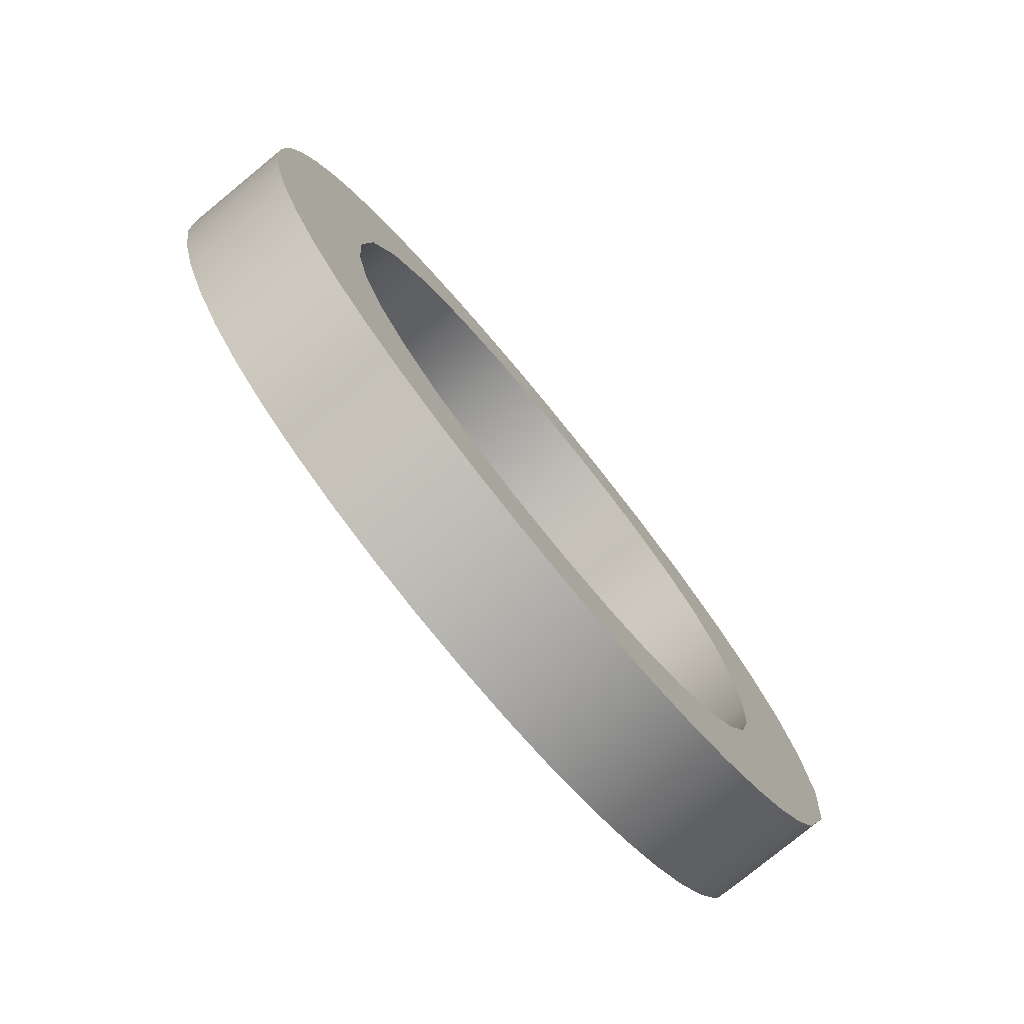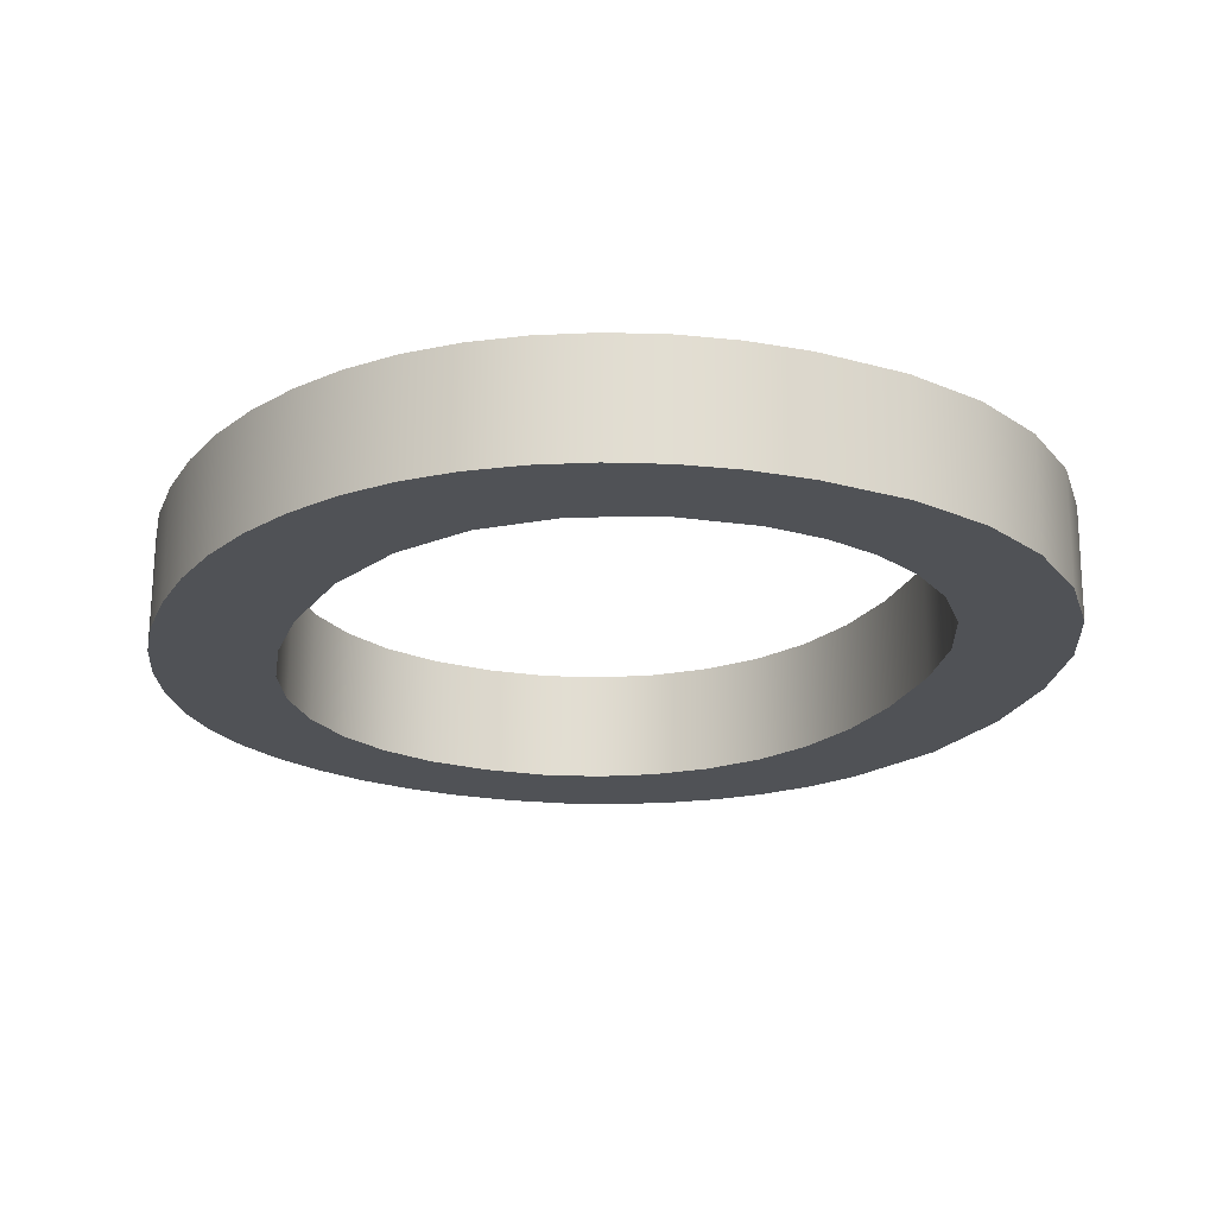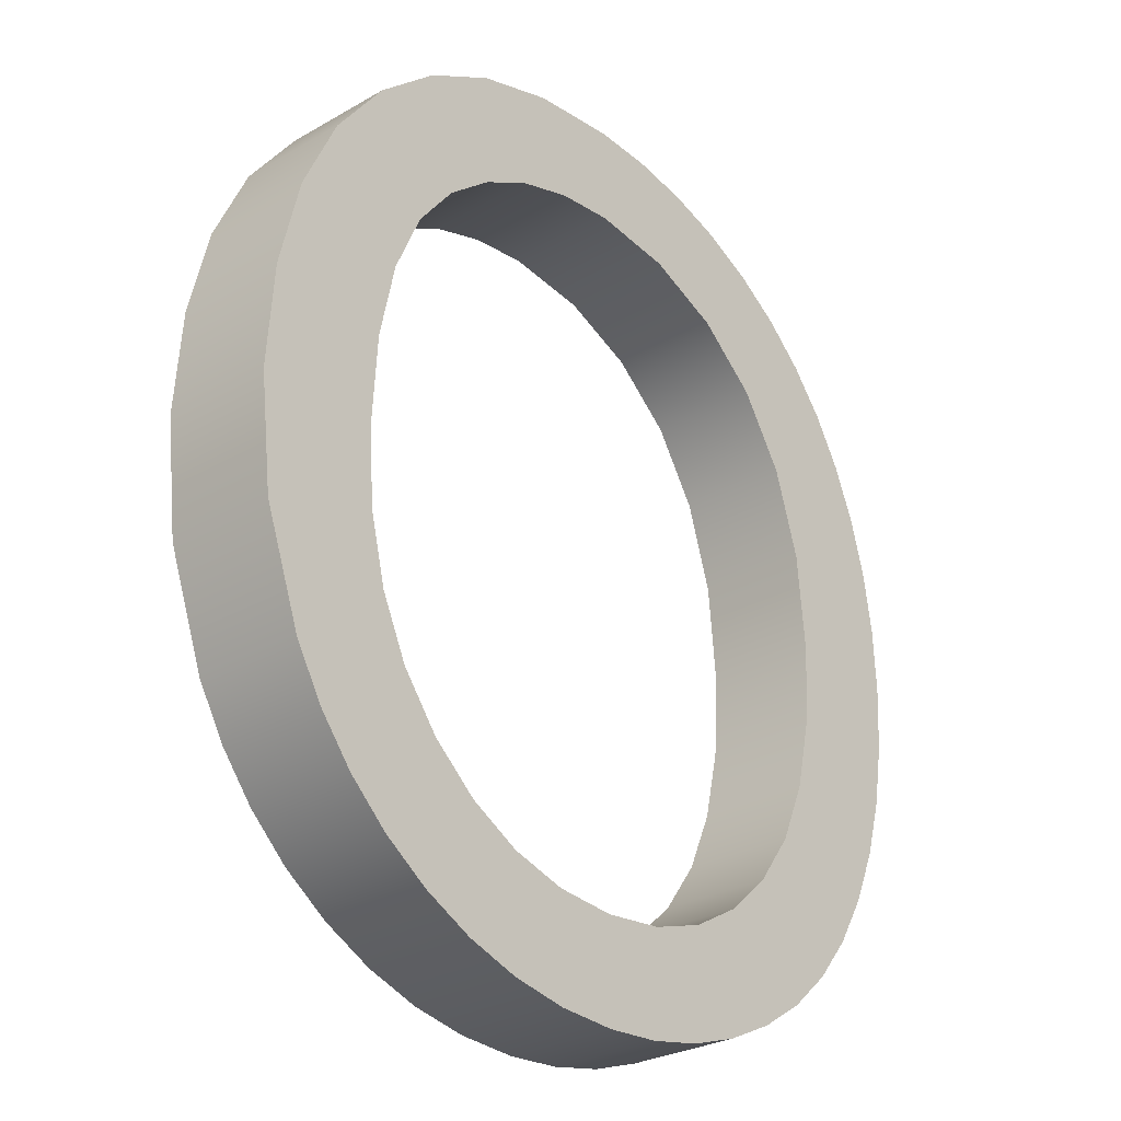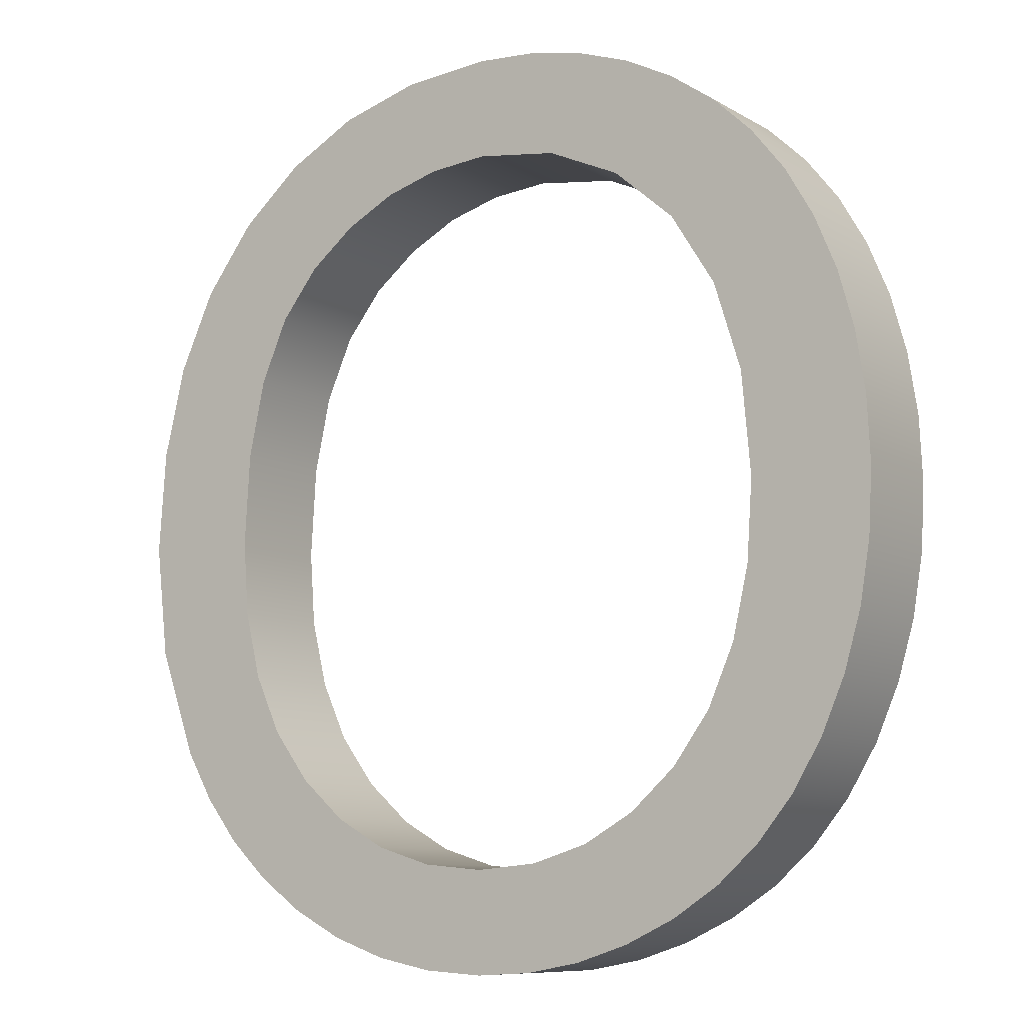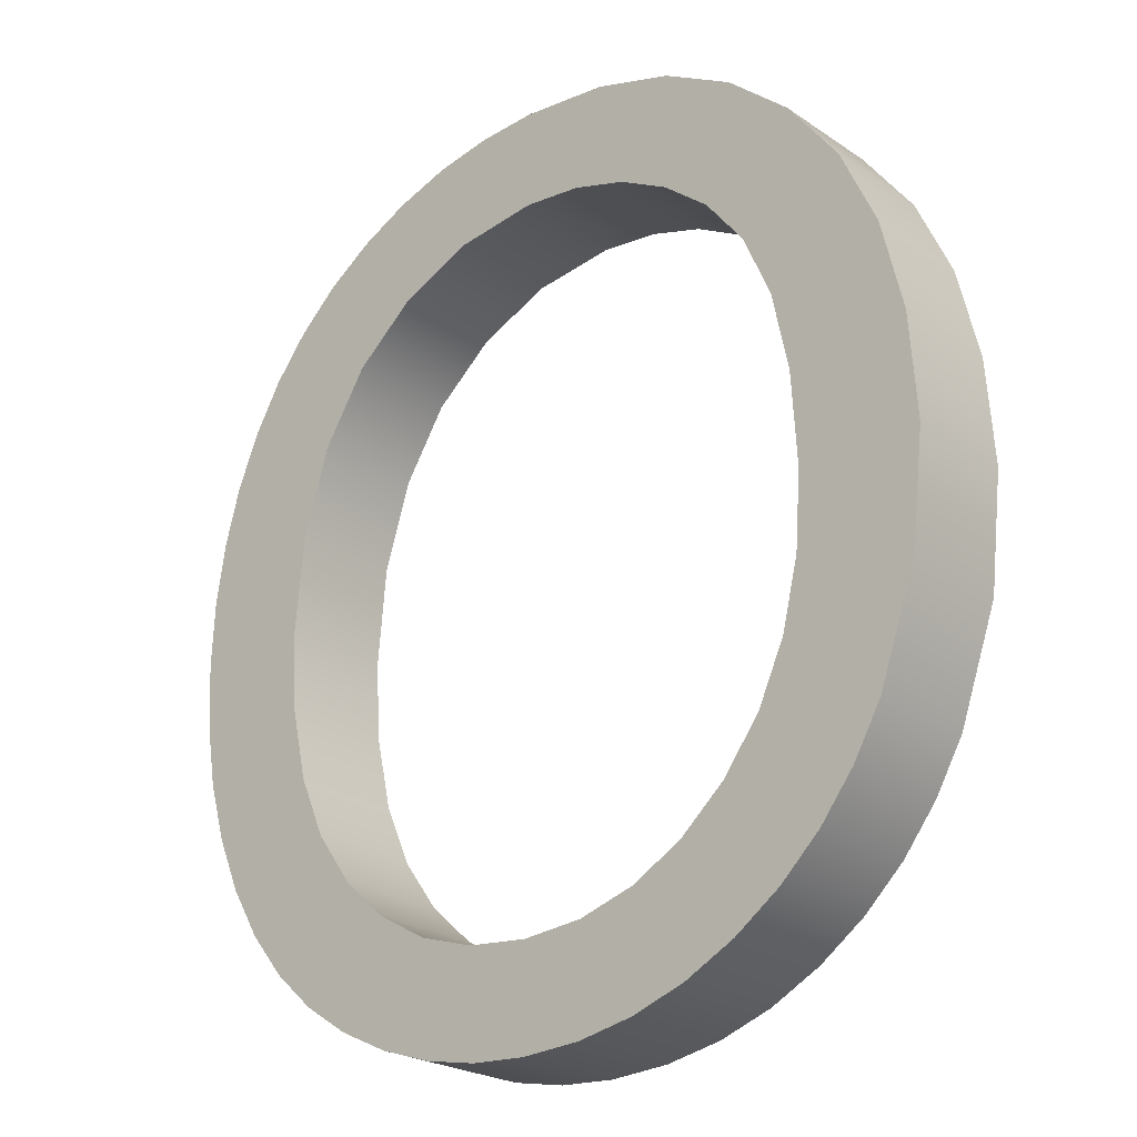
<metadata>
{"format":"obj","ext":"obj","renderer":"f3d","projection":"perspective","resolution":1024,"background":"white","views":[{"elev":-78.5,"azim":-51.0,"up":"+Z"},{"elev":-21.0,"azim":-21.2,"up":"+Y"},{"elev":-27.7,"azim":131.0,"up":"+Z"},{"elev":-9.1,"azim":-146.6,"up":"+Z"},{"elev":-23.4,"azim":41.1,"up":"+Z"}]}
</metadata>
<code>
o mesh105/mesh105-geometry#mesh105-geometry
v -0.03031 0.2283 -0.2789
v -0.03059 0.2283 -0.2877
v -0.0304 0.2283 -0.2909
v -0.0325 0.2283 -0.2771
v -0.03037 0.2322 -0.2909
v -0.03014 0.2283 -0.3017
v -0.03029 0.2322 -0.2789
v -0.03117 0.2283 -0.285
v -0.03057 0.2322 -0.2877
v -0.03056 0.2322 -0.2935
v -0.02896 0.2283 -0.3002
v -0.03058 0.2283 -0.2935
v -0.03248 0.2322 -0.2771
v -0.02853 0.2283 -0.2813
v -0.03214 0.2283 -0.2828
v -0.03012 0.2322 -0.3017
v -0.02893 0.2322 -0.3002
v -0.03153 0.2283 -0.303
v -0.03499 0.2283 -0.2757
v -0.0285 0.2322 -0.2813
v -0.03349 0.2283 -0.2811
v -0.03115 0.2322 -0.285
v -0.03112 0.2322 -0.2958
v -0.03151 0.2322 -0.303
v -0.02798 0.2283 -0.2985
v -0.02796 0.2322 -0.2985
v -0.03114 0.2283 -0.2958
v -0.03496 0.2322 -0.2757
v -0.02725 0.2283 -0.2841
v -0.03211 0.2322 -0.2828
v -0.03207 0.2283 -0.2979
v -0.0331 0.2322 -0.3041
v -0.03347 0.2322 -0.2811
v -0.03777 0.2284 -0.2749
v -0.03511 0.2283 -0.2798
v -0.02723 0.2322 -0.2841
v -0.03204 0.2322 -0.2979
v -0.02667 0.2283 -0.2948
v -0.02665 0.2322 -0.2948
v -0.03312 0.2283 -0.3041
v -0.03508 0.2322 -0.2798
v -0.03775 0.2322 -0.2749
v -0.02649 0.2283 -0.2872
v -0.03334 0.2322 -0.2996
v -0.03336 0.2283 -0.2996
v -0.03485 0.2322 -0.3051
v -0.04085 0.2284 -0.2746
v -0.03688 0.2284 -0.2789
v -0.03686 0.2322 -0.2789
v -0.02646 0.2322 -0.2872
v -0.02623 0.2283 -0.2908
v -0.02621 0.2322 -0.2908
v -0.03488 0.2283 -0.3051
v -0.04082 0.2323 -0.2746
v -0.0388 0.2284 -0.2783
v -0.03494 0.2283 -0.301
v -0.03672 0.2322 -0.3057
v -0.03492 0.2322 -0.301
v -0.03878 0.2323 -0.2783
v -0.04291 0.2284 -0.2748
v -0.04087 0.2284 -0.2781
v -0.03675 0.2284 -0.3057
v -0.04084 0.2323 -0.2781
v -0.04288 0.2323 -0.2748
v -0.03671 0.2284 -0.302
v -0.03871 0.2323 -0.3061
v -0.03668 0.2322 -0.302
v -0.04487 0.2284 -0.2751
v -0.04374 0.2284 -0.2785
v -0.04372 0.2323 -0.2785
v -0.03866 0.2284 -0.3026
v -0.03873 0.2284 -0.3061
v -0.03864 0.2323 -0.3026
v -0.04484 0.2323 -0.2751
v -0.0408 0.2323 -0.3062
v -0.04078 0.2323 -0.3028
v -0.04672 0.2284 -0.2758
v -0.04631 0.2284 -0.2796
v -0.04629 0.2323 -0.2796
v -0.04081 0.2284 -0.3028
v -0.04083 0.2284 -0.3062
v -0.0467 0.2323 -0.2758
v -0.04276 0.2323 -0.3061
v -0.04296 0.2323 -0.3026
v -0.04299 0.2284 -0.3026
v -0.04847 0.2284 -0.2767
v -0.04845 0.2284 -0.2815
v -0.04842 0.2323 -0.2815
v -0.04278 0.2284 -0.3061
v -0.04844 0.2323 -0.2767
v -0.04464 0.2323 -0.3058
v -0.04496 0.2284 -0.302
v -0.05006 0.2284 -0.2778
v -0.05 0.2284 -0.284
v -0.04467 0.2284 -0.3058
v -0.04494 0.2323 -0.302
v -0.04997 0.2323 -0.284
v -0.05004 0.2323 -0.2778
v -0.04646 0.2323 -0.3052
v -0.04674 0.2284 -0.301
v -0.04649 0.2284 -0.3052
v -0.05146 0.2284 -0.2791
v -0.05094 0.2284 -0.287
v -0.04671 0.2323 -0.301
v -0.05092 0.2323 -0.287
v -0.05143 0.2323 -0.2791
v -0.04822 0.2323 -0.3043
v -0.04831 0.2284 -0.2996
v -0.04824 0.2284 -0.3043
v -0.05263 0.2323 -0.2806
v -0.05126 0.2284 -0.2905
v -0.04829 0.2323 -0.2996
v -0.05123 0.2323 -0.2905
v -0.05265 0.2285 -0.2806
v -0.05249 0.2323 -0.3005
v -0.05128 0.2284 -0.302
v -0.04983 0.2323 -0.3033
v -0.04958 0.2323 -0.2978
v -0.04986 0.2284 -0.3033
v -0.05126 0.2323 -0.302
v -0.05362 0.2323 -0.2823
v -0.05251 0.2285 -0.3005
v -0.05352 0.2323 -0.2988
v -0.05107 0.2284 -0.2932
v -0.0496 0.2284 -0.2978
v -0.05105 0.2323 -0.2932
v -0.05364 0.2285 -0.2823
v -0.05355 0.2285 -0.2988
v -0.05052 0.2284 -0.2957
v -0.0505 0.2323 -0.2957
v -0.0544 0.2323 -0.2842
v -0.05434 0.2323 -0.2969
v -0.05437 0.2285 -0.2969
v -0.05442 0.2285 -0.2842
v -0.05495 0.2324 -0.2861
v -0.05493 0.2324 -0.2949
v -0.05495 0.2285 -0.2949
v -0.05498 0.2285 -0.2861
v -0.05529 0.2324 -0.2883
v -0.05528 0.2324 -0.2927
v -0.0553 0.2285 -0.2927
v -0.05531 0.2285 -0.2883
v -0.0554 0.2324 -0.2905
v -0.05542 0.2285 -0.2905
f 1 2 3
f 2 1 4
f 3 2 1
f 4 1 2
f 2 5 3
f 3 5 2
f 6 1 3
f 3 1 6
f 7 4 1
f 1 4 7
f 2 4 8
f 8 4 2
f 5 2 9
f 9 2 5
f 10 3 5
f 5 3 10
f 11 1 6
f 6 1 11
f 6 3 12
f 12 3 6
f 4 7 13
f 13 7 4
f 14 7 1
f 1 7 14
f 8 4 15
f 15 4 8
f 8 9 2
f 2 9 8
f 9 7 5
f 5 7 9
f 3 10 12
f 12 10 3
f 5 16 10
f 10 16 5
f 11 14 1
f 1 14 11
f 6 17 11
f 11 17 6
f 6 12 18
f 18 12 6
f 7 9 13
f 13 9 7
f 13 19 4
f 4 19 13
f 7 14 20
f 20 14 7
f 15 4 21
f 21 4 15
f 15 22 8
f 8 22 15
f 9 8 22
f 22 8 9
f 7 16 5
f 5 16 7
f 23 12 10
f 10 12 23
f 10 16 24
f 24 16 10
f 25 14 11
f 11 14 25
f 17 6 16
f 16 6 17
f 26 11 17
f 17 11 26
f 18 12 27
f 27 12 18
f 24 6 18
f 18 6 24
f 13 9 22
f 22 9 13
f 19 13 28
f 28 13 19
f 21 4 19
f 19 4 21
f 29 20 14
f 14 20 29
f 20 17 7
f 7 17 20
f 21 30 15
f 15 30 21
f 22 15 30
f 30 15 22
f 7 17 16
f 16 17 7
f 12 23 27
f 27 23 12
f 10 24 23
f 23 24 10
f 6 24 16
f 16 24 6
f 25 29 14
f 14 29 25
f 11 26 25
f 25 26 11
f 20 26 17
f 17 26 20
f 18 27 31
f 31 27 18
f 18 32 24
f 24 32 18
f 13 22 30
f 30 22 13
f 13 33 28
f 28 33 13
f 28 34 19
f 19 34 28
f 21 19 35
f 35 19 21
f 20 29 36
f 36 29 20
f 30 21 33
f 33 21 30
f 37 27 23
f 23 27 37
f 23 24 37
f 37 24 23
f 38 29 25
f 25 29 38
f 39 25 26
f 26 25 39
f 36 26 20
f 20 26 36
f 27 37 31
f 31 37 27
f 18 31 40
f 40 31 18
f 32 18 40
f 40 18 32
f 37 24 32
f 32 24 37
f 13 30 33
f 33 30 13
f 28 33 41
f 41 33 28
f 34 28 42
f 42 28 34
f 35 19 34
f 34 19 35
f 41 21 35
f 35 21 41
f 43 36 29
f 29 36 43
f 21 41 33
f 33 41 21
f 38 43 29
f 29 43 38
f 25 39 38
f 38 39 25
f 36 39 26
f 26 39 36
f 44 31 37
f 37 31 44
f 40 31 45
f 45 31 40
f 40 46 32
f 32 46 40
f 37 32 44
f 44 32 37
f 28 41 42
f 42 41 28
f 42 47 34
f 34 47 42
f 35 34 48
f 48 34 35
f 35 49 41
f 41 49 35
f 36 43 50
f 50 43 36
f 43 38 51
f 51 38 43
f 52 38 39
f 39 38 52
f 50 39 36
f 36 39 50
f 31 44 45
f 45 44 31
f 40 45 53
f 53 45 40
f 46 40 53
f 53 40 46
f 44 32 46
f 46 32 44
f 42 41 49
f 49 41 42
f 47 42 54
f 54 42 47
f 55 34 47
f 47 34 55
f 48 34 55
f 55 34 48
f 49 35 48
f 48 35 49
f 51 50 43
f 43 50 51
f 38 52 51
f 51 52 38
f 39 50 52
f 52 50 39
f 44 56 45
f 45 56 44
f 53 45 56
f 56 45 53
f 53 57 46
f 46 57 53
f 44 46 58
f 58 46 44
f 42 49 59
f 59 49 42
f 42 59 54
f 54 59 42
f 54 60 47
f 47 60 54
f 55 47 61
f 61 47 55
f 59 48 55
f 55 48 59
f 48 59 49
f 49 59 48
f 50 51 52
f 52 51 50
f 56 44 58
f 58 44 56
f 53 56 62
f 62 56 53
f 57 53 62
f 62 53 57
f 58 46 57
f 57 46 58
f 54 59 63
f 63 59 54
f 60 54 64
f 64 54 60
f 61 47 60
f 60 47 61
f 63 55 61
f 61 55 63
f 55 63 59
f 59 63 55
f 58 65 56
f 56 65 58
f 62 56 65
f 65 56 62
f 62 66 57
f 57 66 62
f 58 57 67
f 67 57 58
f 54 63 64
f 64 63 54
f 64 68 60
f 60 68 64
f 61 60 69
f 69 60 61
f 61 70 63
f 63 70 61
f 65 58 67
f 67 58 65
f 62 65 71
f 71 65 62
f 66 62 72
f 72 62 66
f 73 57 66
f 66 57 73
f 67 57 73
f 73 57 67
f 64 63 70
f 70 63 64
f 68 64 74
f 74 64 68
f 69 60 68
f 68 60 69
f 70 61 69
f 69 61 70
f 67 71 65
f 65 71 67
f 62 71 72
f 72 71 62
f 72 75 66
f 66 75 72
f 73 66 76
f 76 66 73
f 71 67 73
f 73 67 71
f 64 70 74
f 74 70 64
f 74 77 68
f 68 77 74
f 69 68 78
f 78 68 69
f 69 79 70
f 70 79 69
f 72 71 80
f 80 71 72
f 75 72 81
f 81 72 75
f 76 66 75
f 75 66 76
f 80 73 76
f 76 73 80
f 73 80 71
f 71 80 73
f 74 70 79
f 79 70 74
f 77 74 82
f 82 74 77
f 78 68 77
f 77 68 78
f 79 69 78
f 78 69 79
f 72 80 81
f 81 80 72
f 81 83 75
f 75 83 81
f 76 75 84
f 84 75 76
f 76 85 80
f 80 85 76
f 74 79 82
f 82 79 74
f 82 86 77
f 77 86 82
f 78 77 87
f 87 77 78
f 78 88 79
f 79 88 78
f 81 80 85
f 85 80 81
f 83 81 89
f 89 81 83
f 84 75 83
f 83 75 84
f 85 76 84
f 84 76 85
f 82 79 88
f 88 79 82
f 86 82 90
f 90 82 86
f 87 77 86
f 86 77 87
f 88 78 87
f 87 78 88
f 81 85 89
f 89 85 81
f 89 91 83
f 83 91 89
f 84 83 91
f 91 83 84
f 84 92 85
f 85 92 84
f 82 88 90
f 90 88 82
f 90 93 86
f 86 93 90
f 87 86 94
f 94 86 87
f 94 88 87
f 87 88 94
f 89 85 95
f 95 85 89
f 91 89 95
f 95 89 91
f 84 91 96
f 96 91 84
f 92 84 96
f 96 84 92
f 95 85 92
f 92 85 95
f 90 88 97
f 97 88 90
f 93 90 98
f 98 90 93
f 94 86 93
f 93 86 94
f 88 94 97
f 97 94 88
f 95 99 91
f 91 99 95
f 96 91 99
f 99 91 96
f 96 100 92
f 92 100 96
f 95 92 101
f 101 92 95
f 90 97 98
f 98 97 90
f 98 102 93
f 93 102 98
f 94 93 103
f 103 93 94
f 103 97 94
f 94 97 103
f 99 95 101
f 101 95 99
f 96 99 104
f 104 99 96
f 100 96 104
f 104 96 100
f 101 92 100
f 100 92 101
f 98 97 105
f 105 97 98
f 102 98 106
f 106 98 102
f 103 93 102
f 102 93 103
f 97 103 105
f 105 103 97
f 101 107 99
f 99 107 101
f 104 99 107
f 107 99 104
f 104 108 100
f 100 108 104
f 101 100 109
f 109 100 101
f 98 105 106
f 106 105 98
f 110 102 106
f 106 102 110
f 103 102 111
f 111 102 103
f 111 105 103
f 103 105 111
f 107 101 109
f 109 101 107
f 104 107 112
f 112 107 104
f 108 104 112
f 112 104 108
f 109 100 108
f 108 100 109
f 106 105 113
f 113 105 106
f 102 110 114
f 114 110 102
f 106 115 110
f 110 115 106
f 111 102 116
f 116 102 111
f 105 111 113
f 113 111 105
f 109 117 107
f 107 117 109
f 112 107 117
f 117 107 112
f 118 108 112
f 112 108 118
f 109 108 119
f 119 108 109
f 106 113 120
f 120 113 106
f 121 114 110
f 110 114 121
f 122 102 114
f 114 102 122
f 106 120 115
f 115 120 106
f 110 115 123
f 123 115 110
f 116 102 122
f 122 102 116
f 116 124 111
f 111 124 116
f 124 113 111
f 111 113 124
f 117 109 119
f 119 109 117
f 112 117 118
f 118 117 112
f 108 118 125
f 125 118 108
f 119 108 125
f 125 108 119
f 126 120 113
f 113 120 126
f 114 121 127
f 127 121 114
f 110 123 121
f 121 123 110
f 122 114 128
f 128 114 122
f 120 122 115
f 115 122 120
f 115 128 123
f 123 128 115
f 122 120 116
f 116 120 122
f 116 129 124
f 124 129 116
f 113 124 126
f 126 124 113
f 119 120 117
f 117 120 119
f 118 117 130
f 130 117 118
f 130 125 118
f 118 125 130
f 119 125 129
f 129 125 119
f 130 120 126
f 126 120 130
f 131 127 121
f 121 127 131
f 128 114 127
f 127 114 128
f 121 123 132
f 132 123 121
f 128 115 122
f 122 115 128
f 133 123 128
f 128 123 133
f 120 119 116
f 116 119 120
f 119 129 116
f 116 129 119
f 129 126 124
f 124 126 129
f 130 117 120
f 120 117 130
f 125 130 129
f 129 130 125
f 126 129 130
f 130 129 126
f 127 131 134
f 134 131 127
f 121 132 131
f 131 132 121
f 128 127 133
f 133 127 128
f 123 133 132
f 132 133 123
f 135 134 131
f 131 134 135
f 133 127 134
f 134 127 133
f 131 132 136
f 136 132 131
f 137 132 133
f 133 132 137
f 134 135 138
f 138 135 134
f 131 136 135
f 135 136 131
f 133 134 137
f 137 134 133
f 132 137 136
f 136 137 132
f 139 138 135
f 135 138 139
f 137 134 138
f 138 134 137
f 135 136 140
f 140 136 135
f 141 136 137
f 137 136 141
f 138 139 142
f 142 139 138
f 135 140 139
f 139 140 135
f 137 138 141
f 141 138 137
f 136 141 140
f 140 141 136
f 143 142 139
f 139 142 143
f 141 138 142
f 142 138 141
f 139 140 143
f 143 140 139
f 144 140 141
f 141 140 144
f 142 143 144
f 144 143 142
f 141 142 144
f 144 142 141
f 140 144 143
f 143 144 140

</code>
